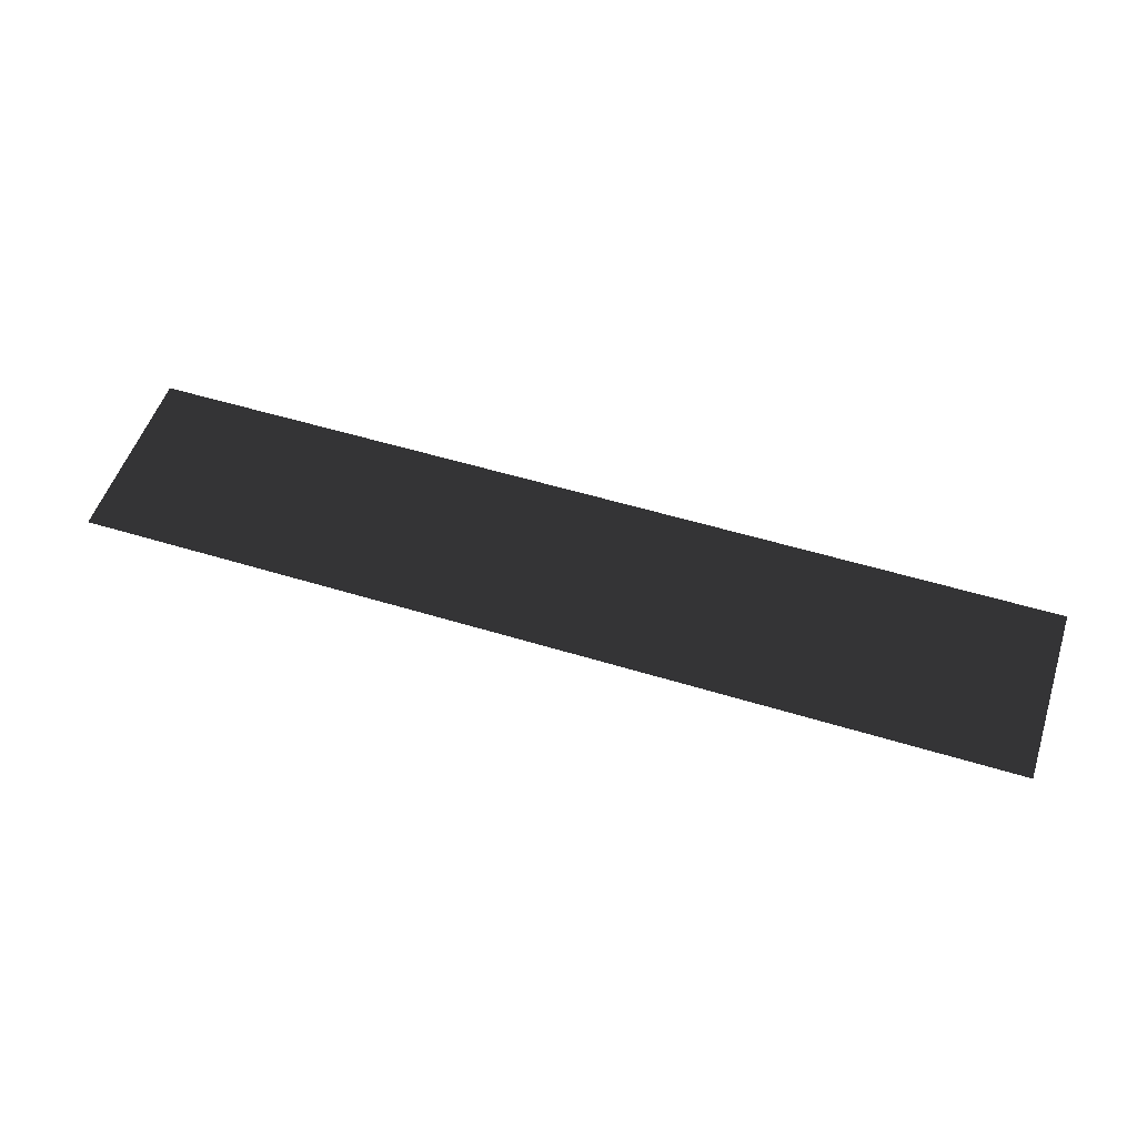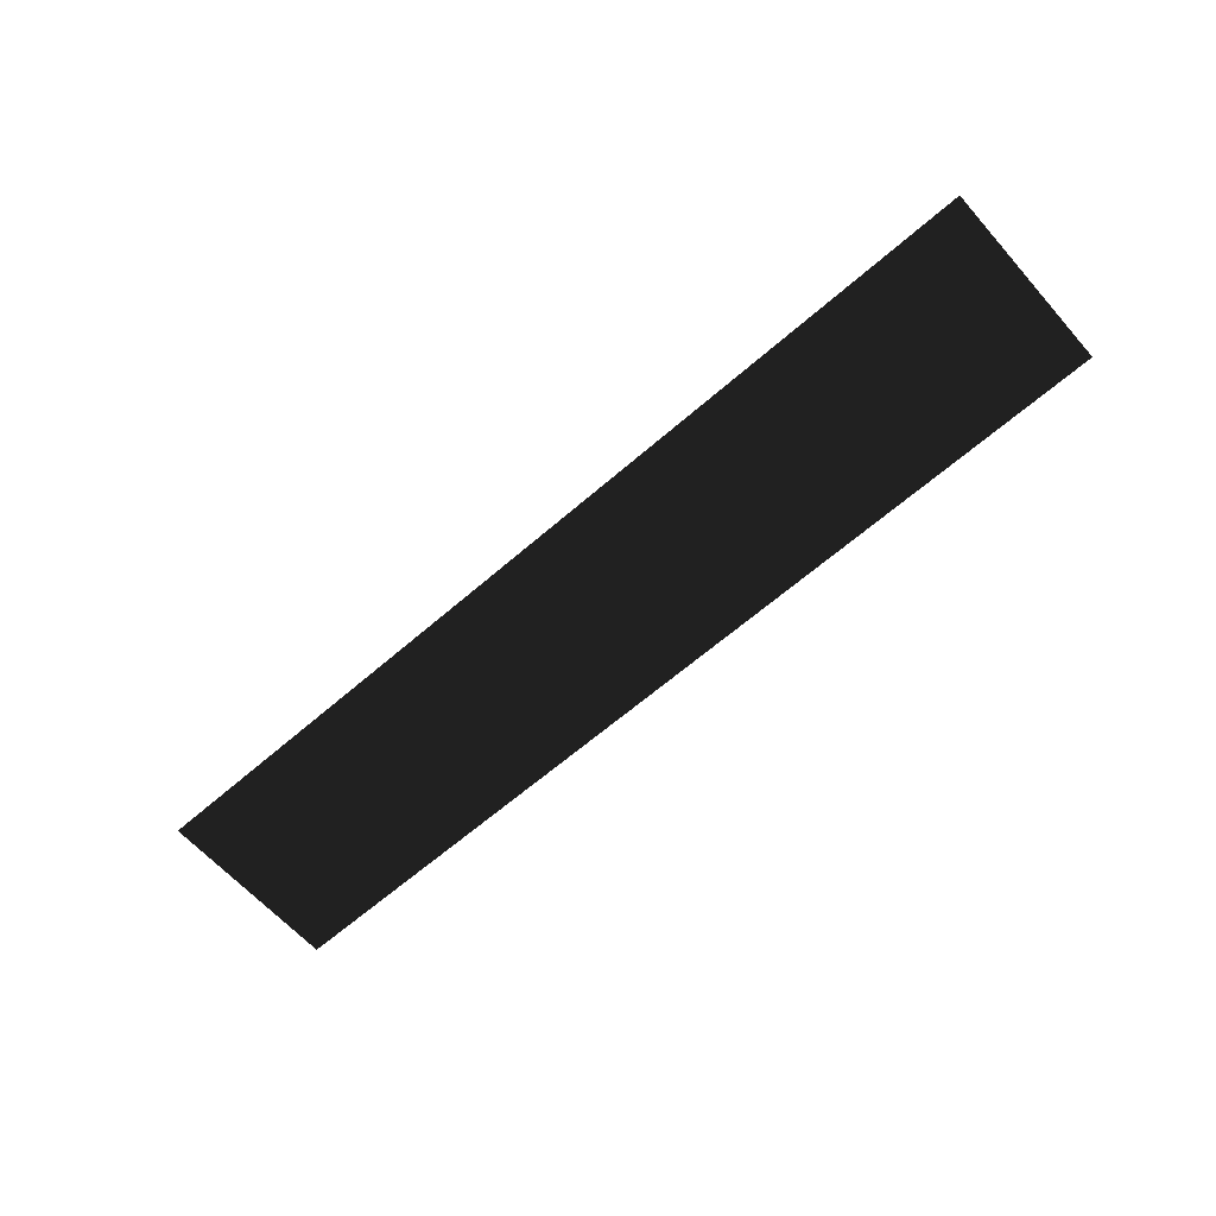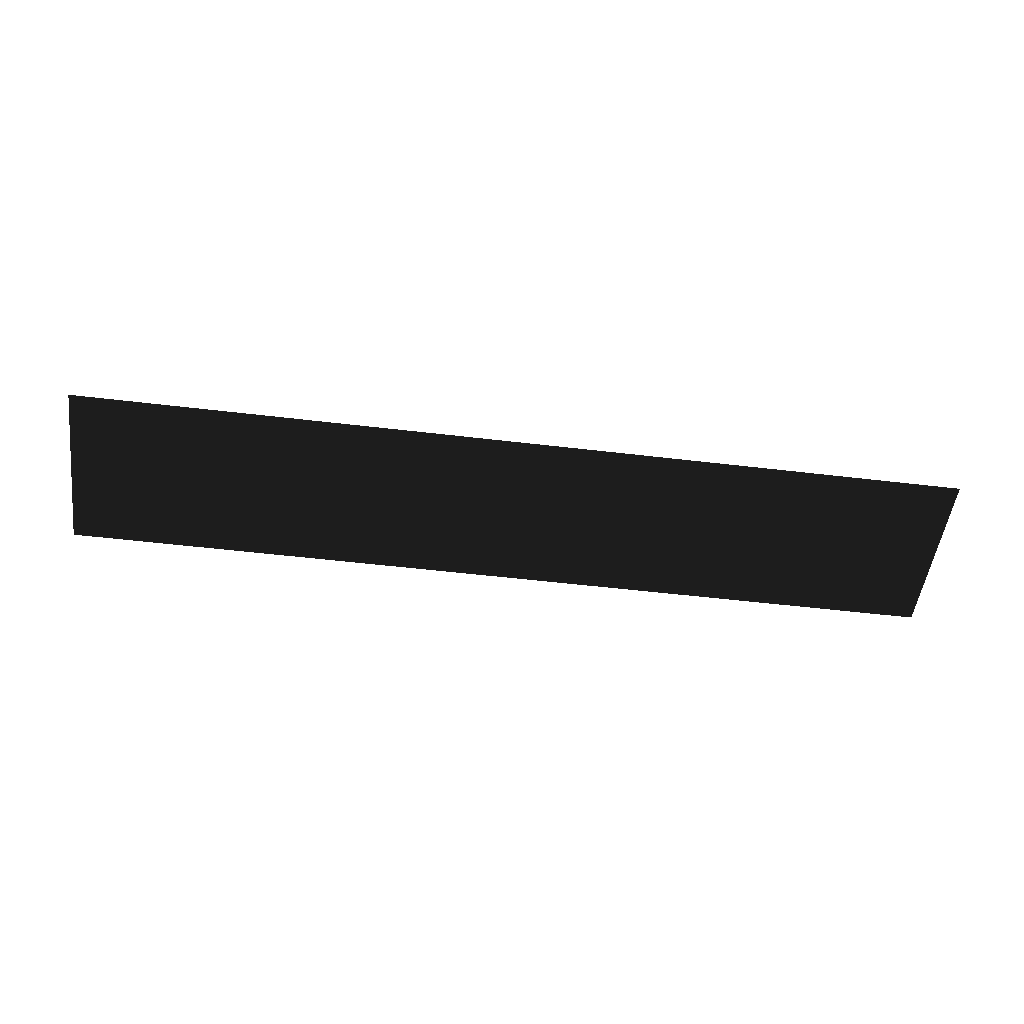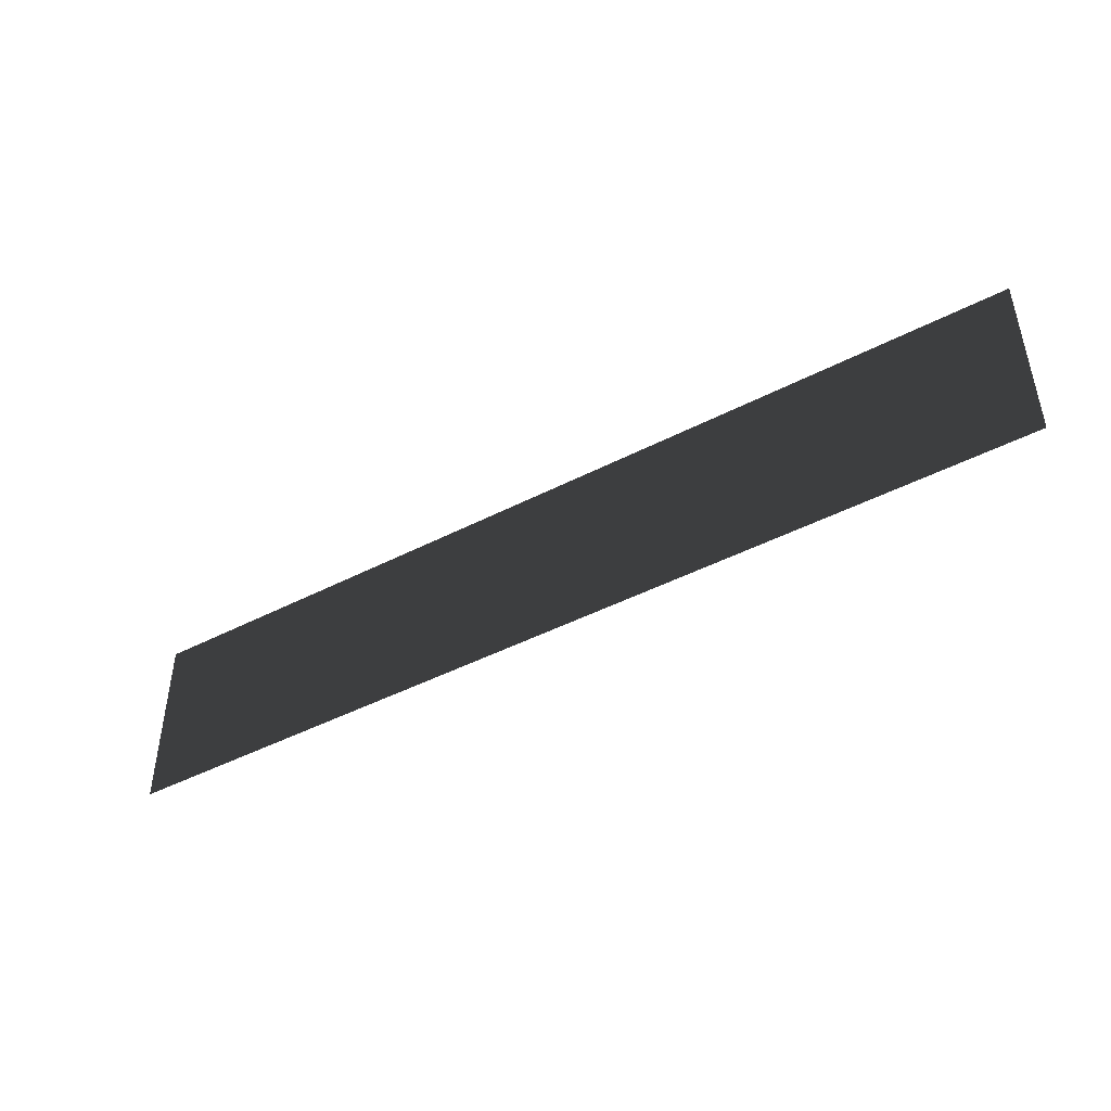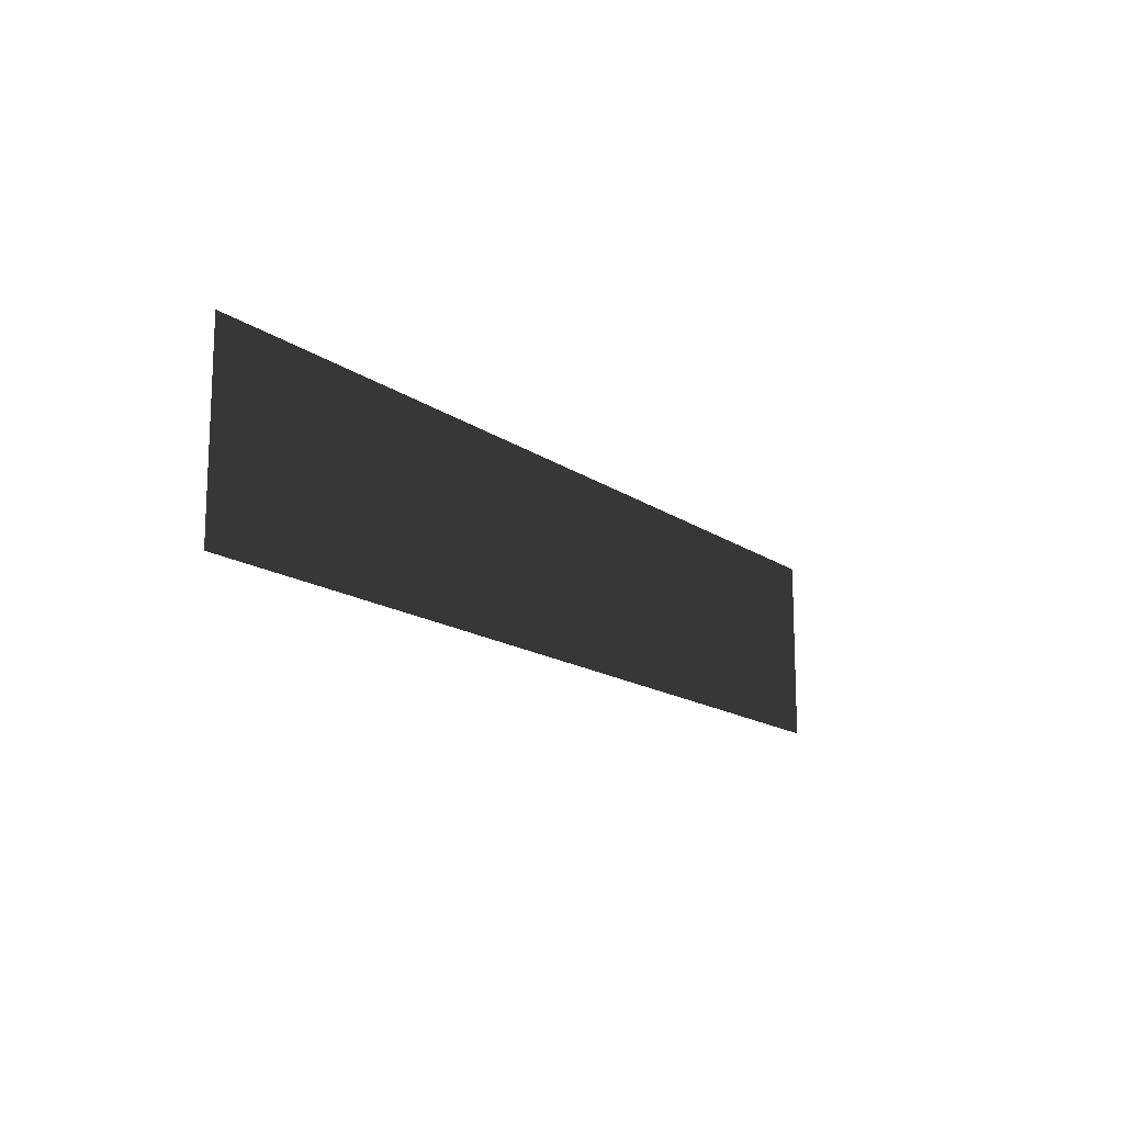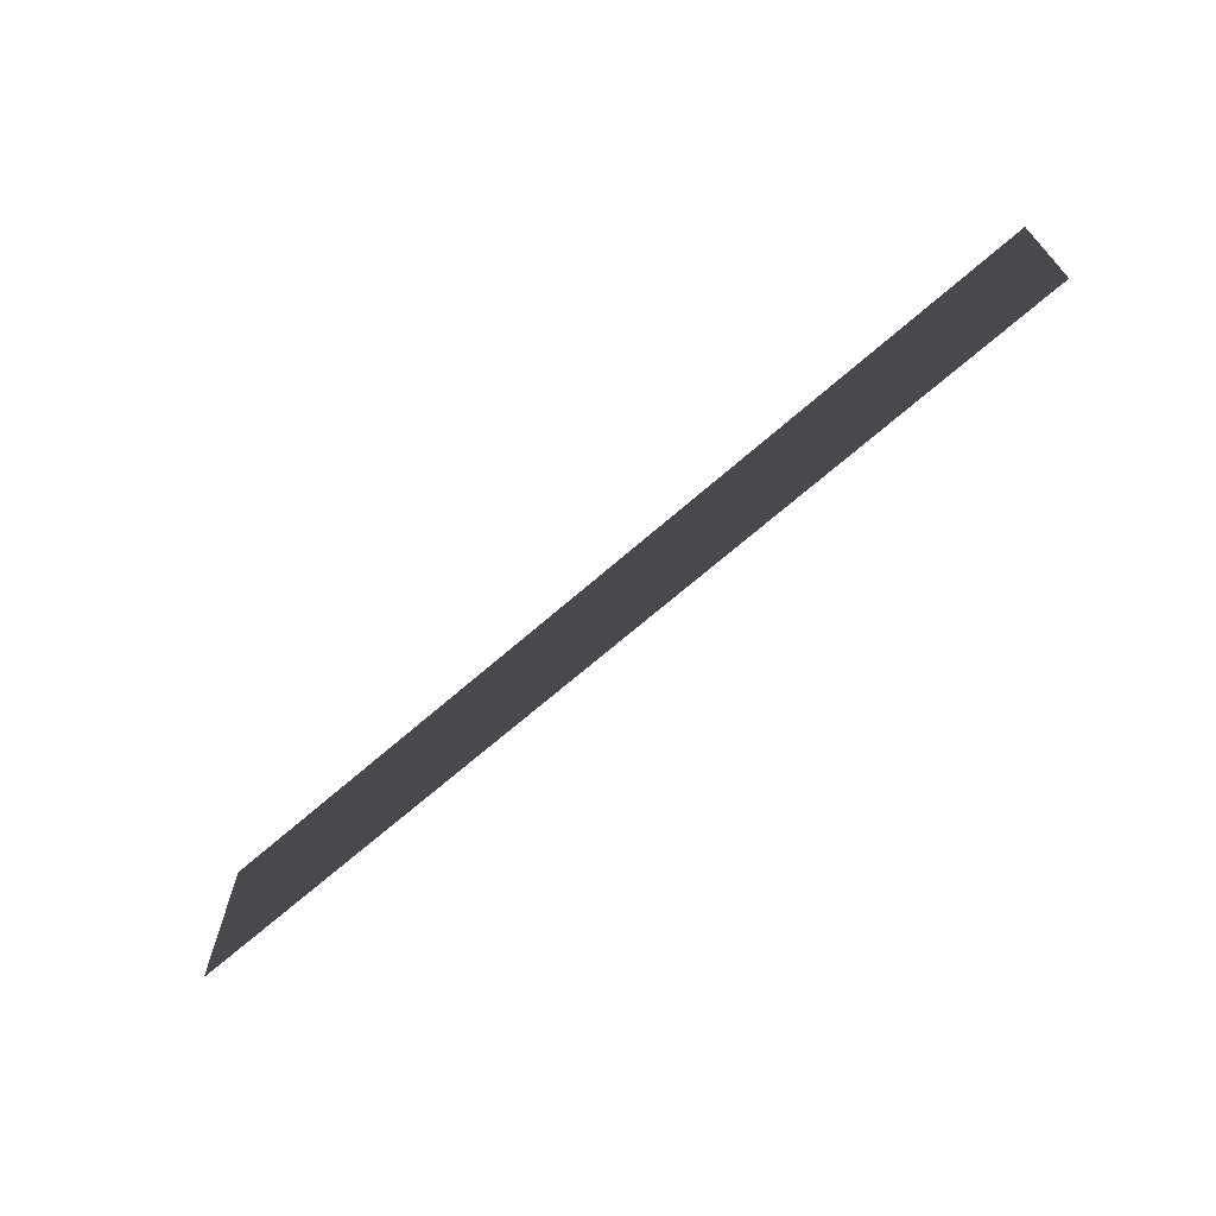
<metadata>
{"format":"obj","ext":"obj","renderer":"f3d","projection":"perspective","resolution":1024,"background":"white","views":[{"elev":53.1,"azim":18.2,"up":"+Z"},{"elev":-62.9,"azim":-138.5,"up":"+Z"},{"elev":-50.9,"azim":-7.5,"up":"+Z"},{"elev":-45.2,"azim":-149.1,"up":"+Y"},{"elev":-14.7,"azim":-56.3,"up":"+Y"},{"elev":-68.0,"azim":41.3,"up":"+Y"}]}
</metadata>
<code>
o plane.001
v -10 -2 -0
v 10 -2 -0
v -10 2 0
v 10 2 0
f 1 2 3
f 2 4 3

</code>
